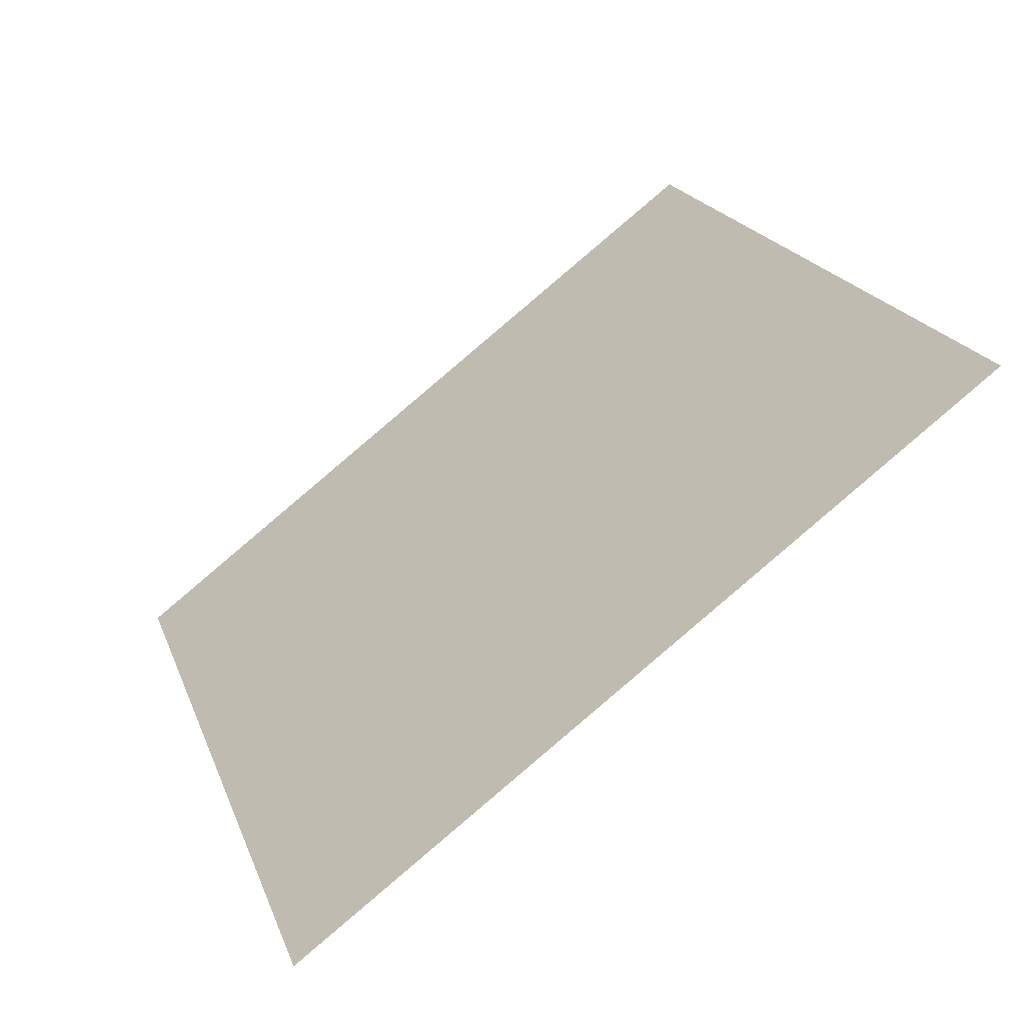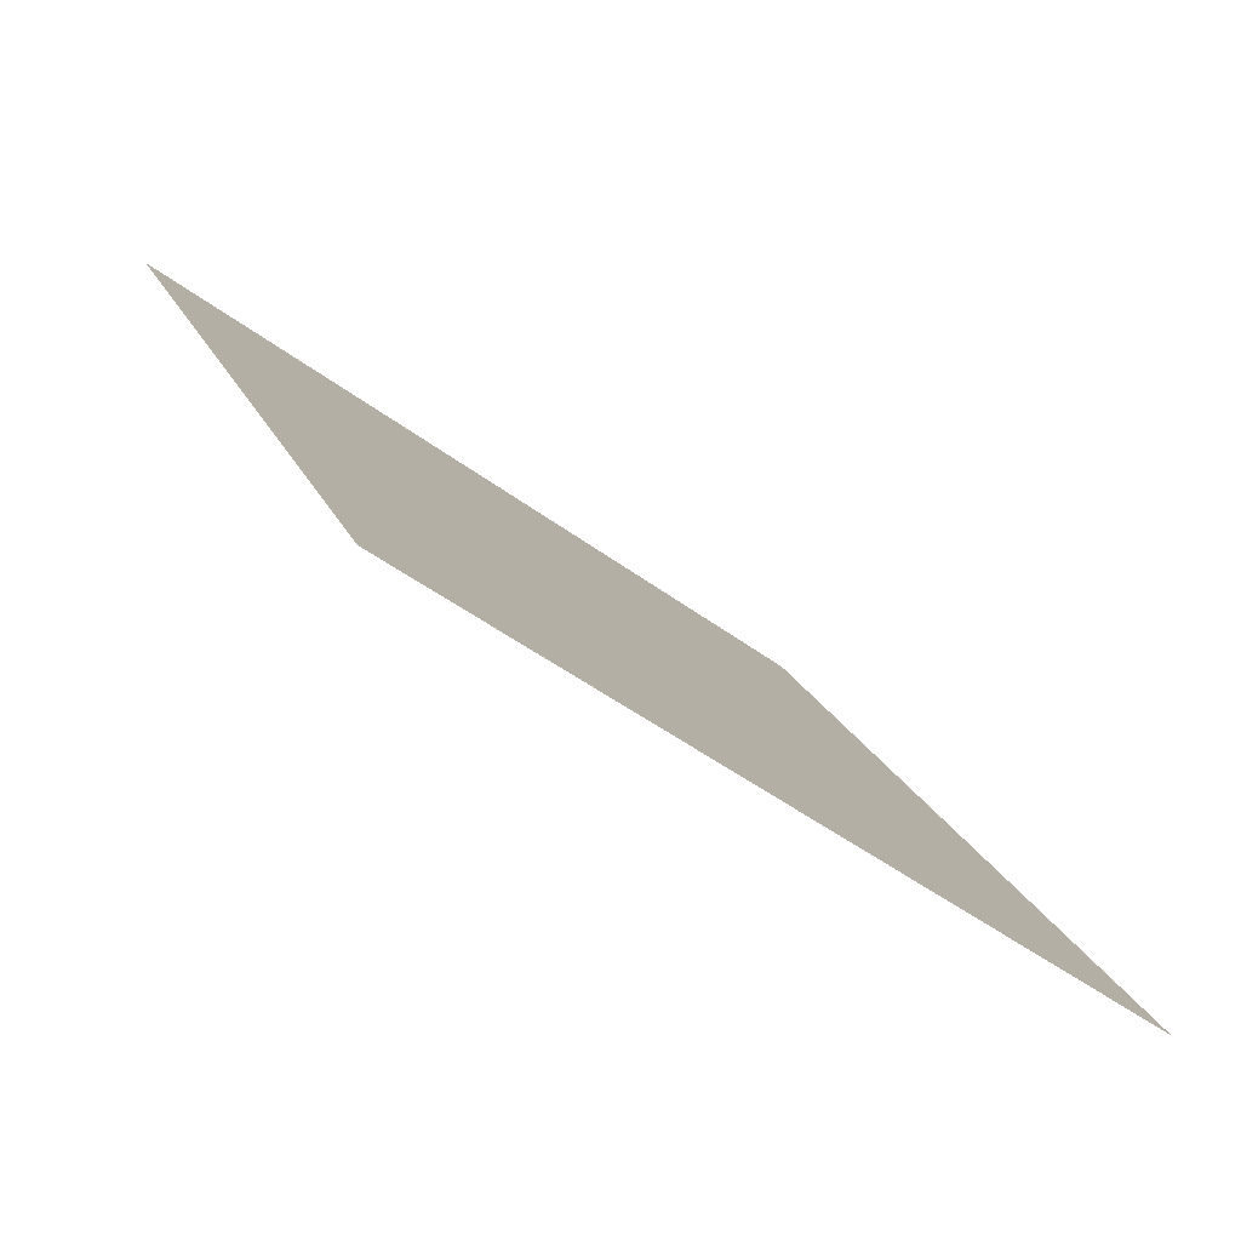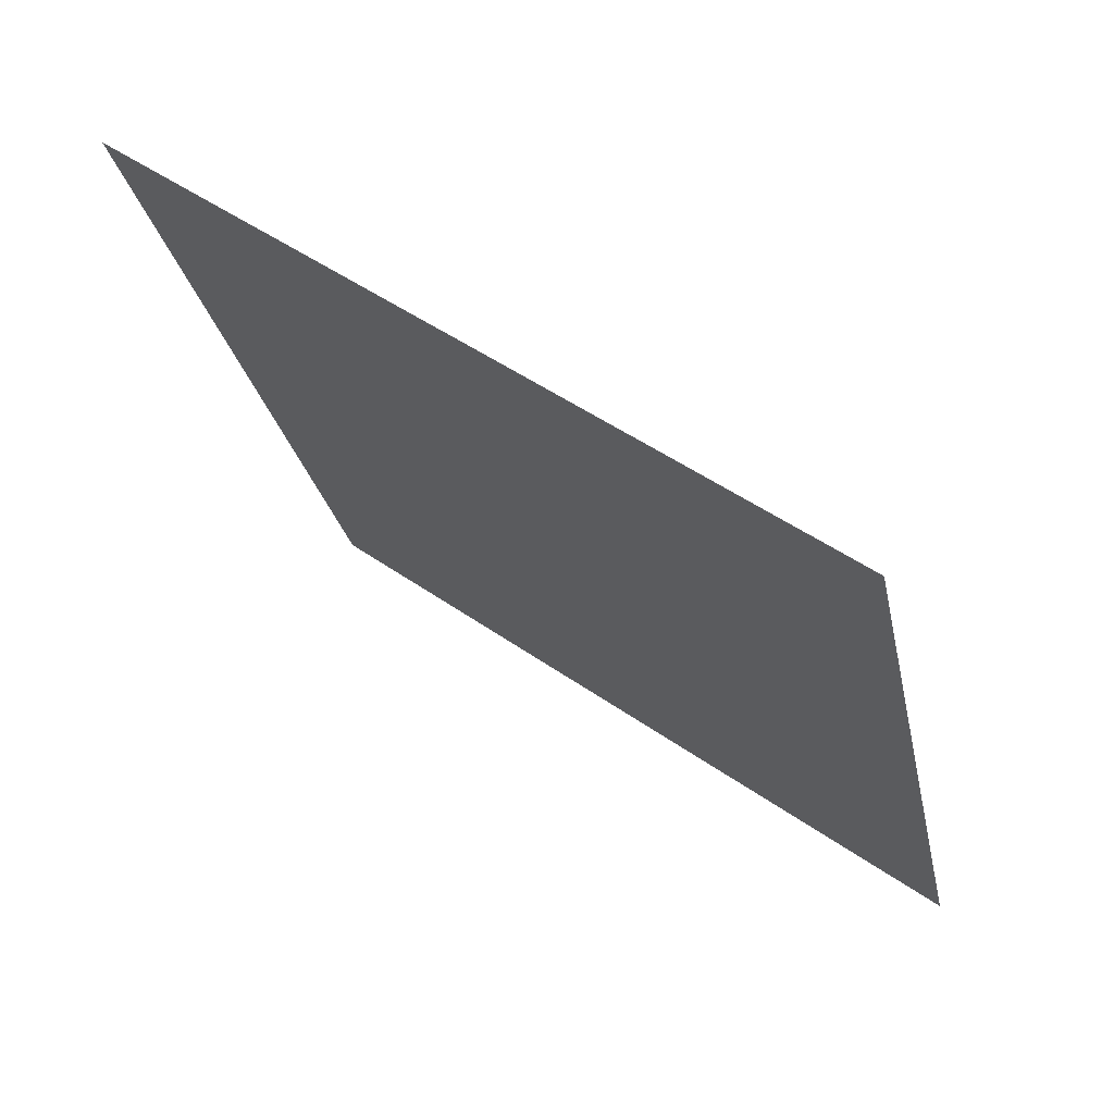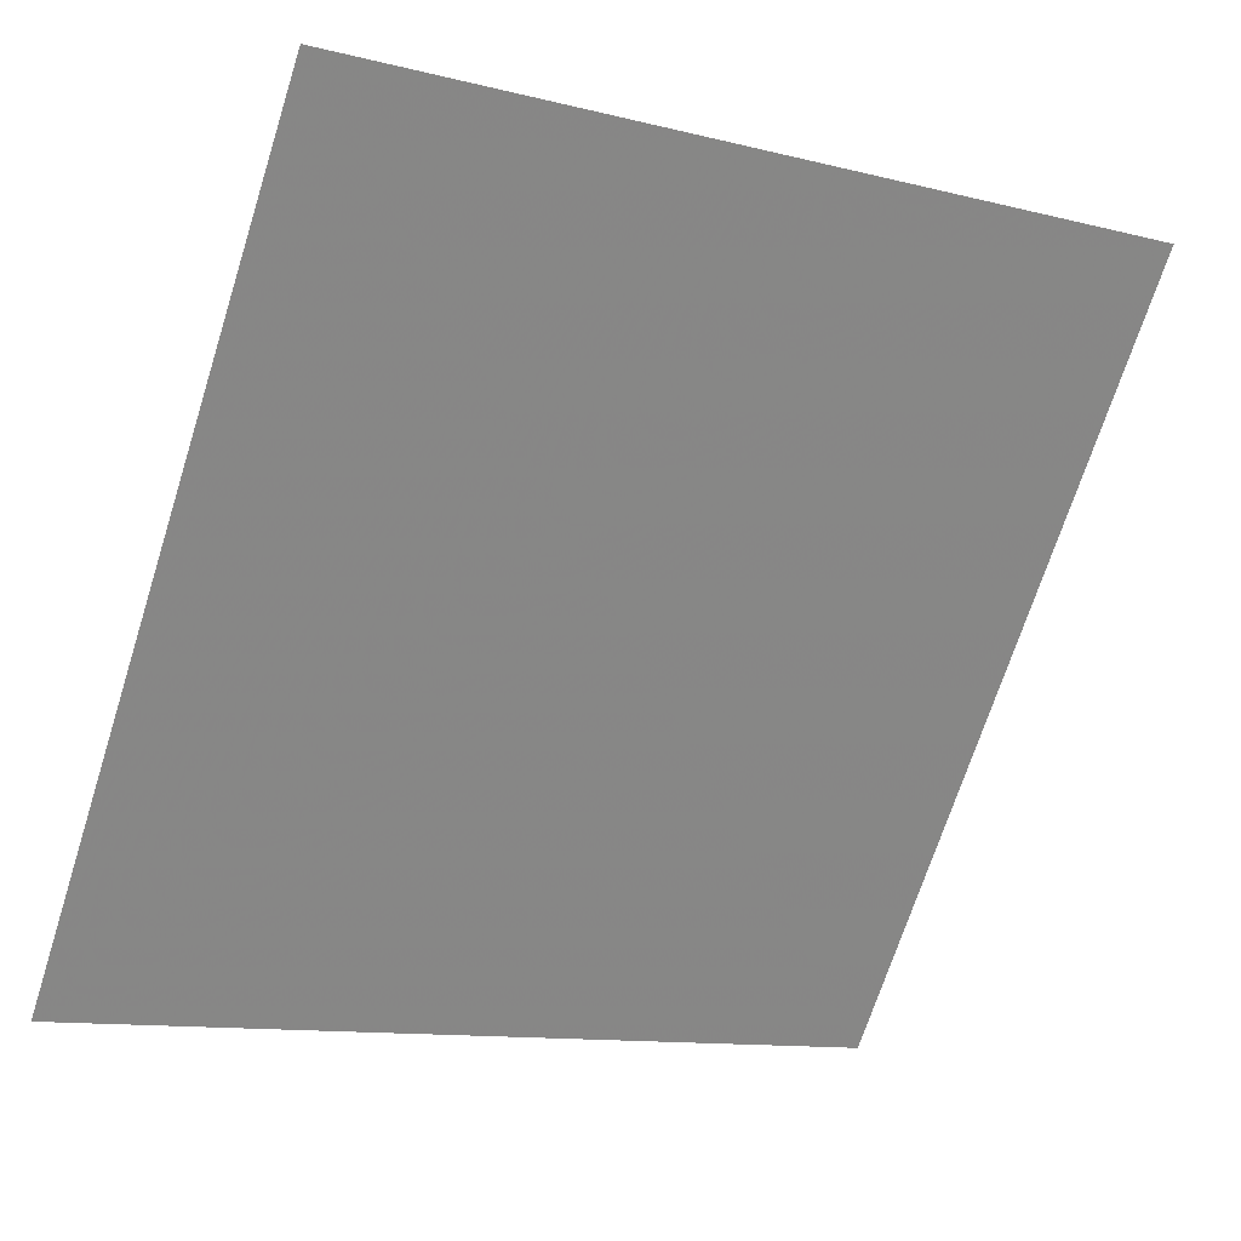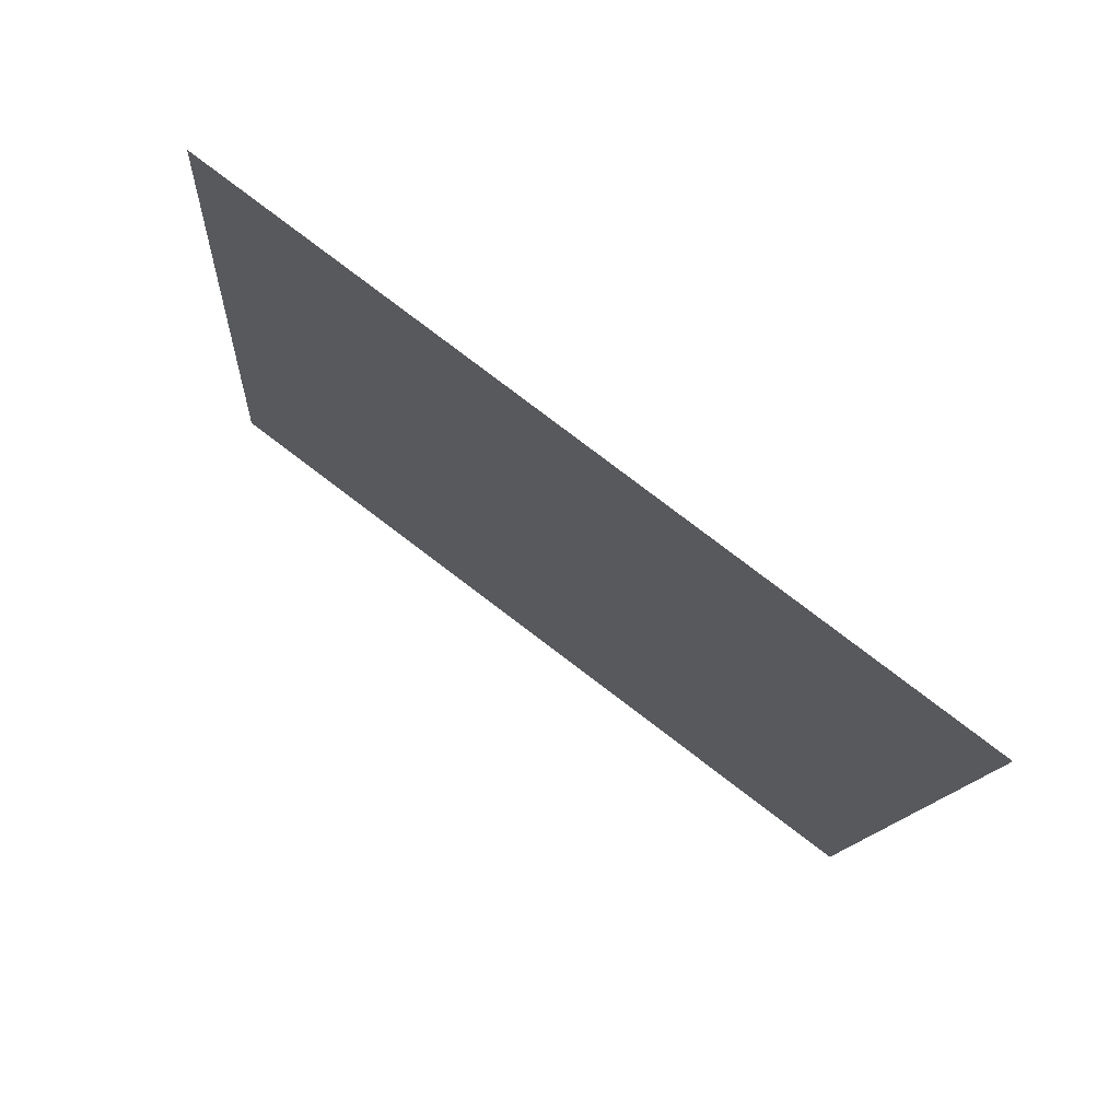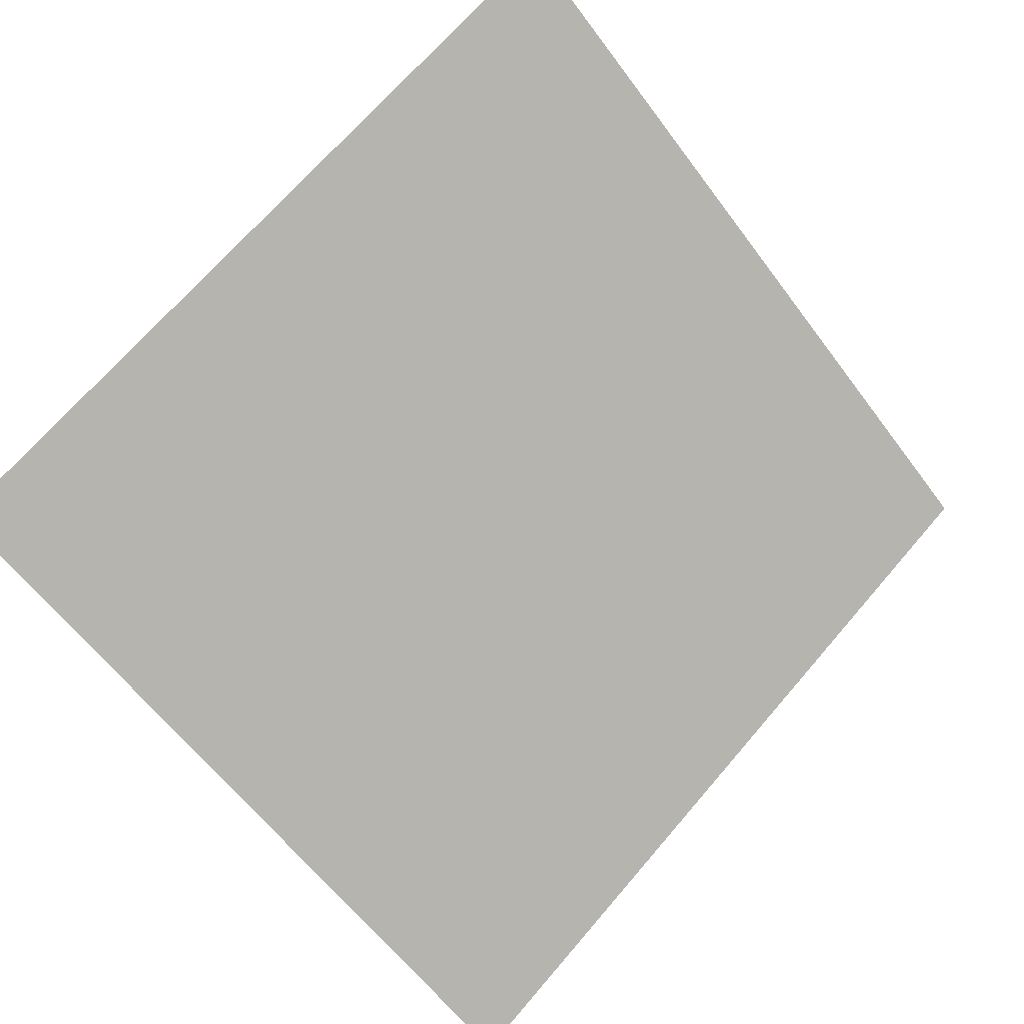
<metadata>
{"format":"obj","ext":"obj","renderer":"f3d","projection":"perspective","resolution":1024,"background":"white","views":[{"elev":21.7,"azim":-106.5,"up":"+Y"},{"elev":20.1,"azim":71.3,"up":"+Y"},{"elev":-27.4,"azim":101.7,"up":"+Y"},{"elev":-12.8,"azim":147.8,"up":"+Z"},{"elev":-13.7,"azim":86.9,"up":"+Y"},{"elev":-58.6,"azim":-53.1,"up":"+Y"}]}
</metadata>
<code>
v -0.23 0.5555 0.1938
v -0.2366 0.5557 0.1939
v -0.2365 0.5596 0.1992
v -0.2299 0.5595 0.1991
f 4 3 2 1

</code>
